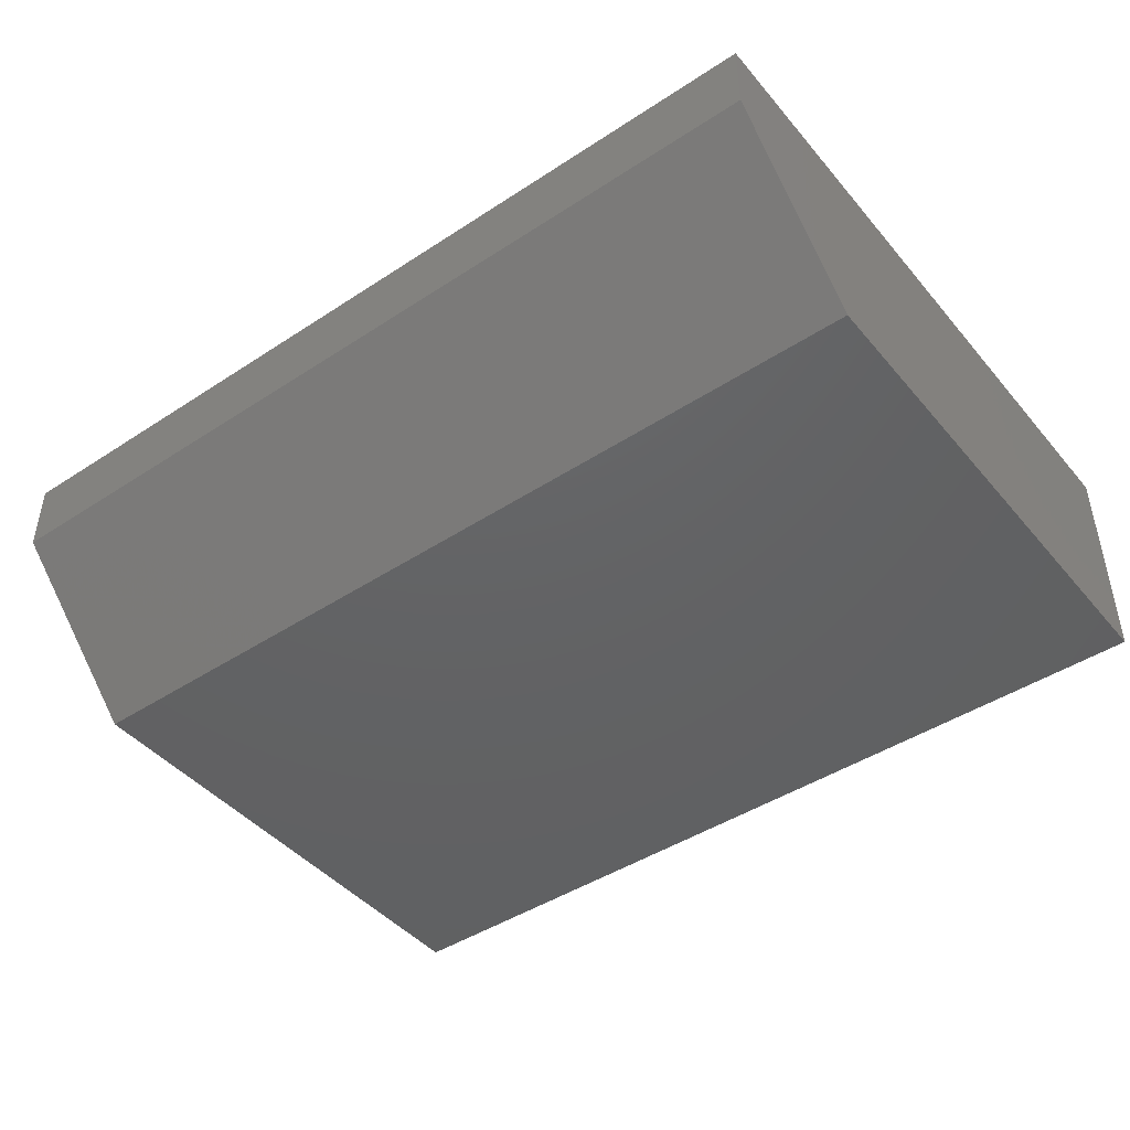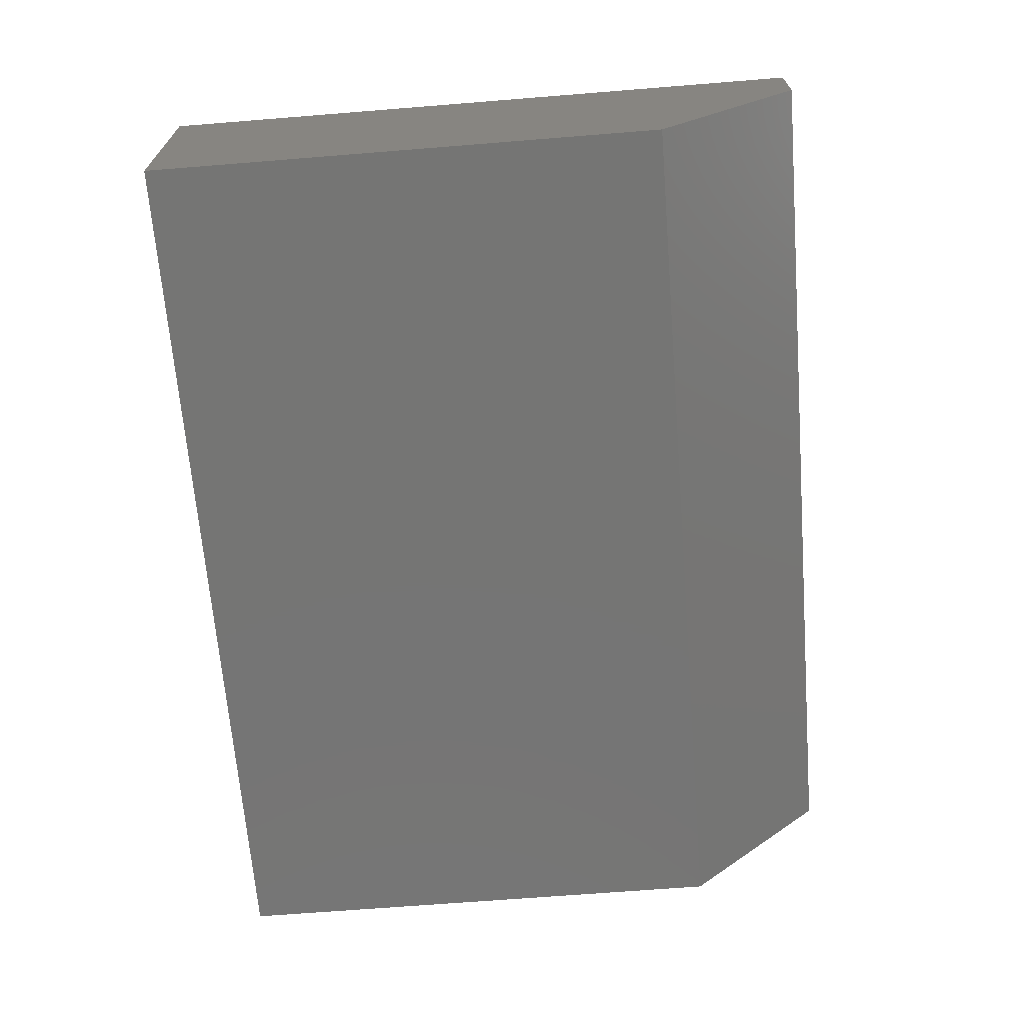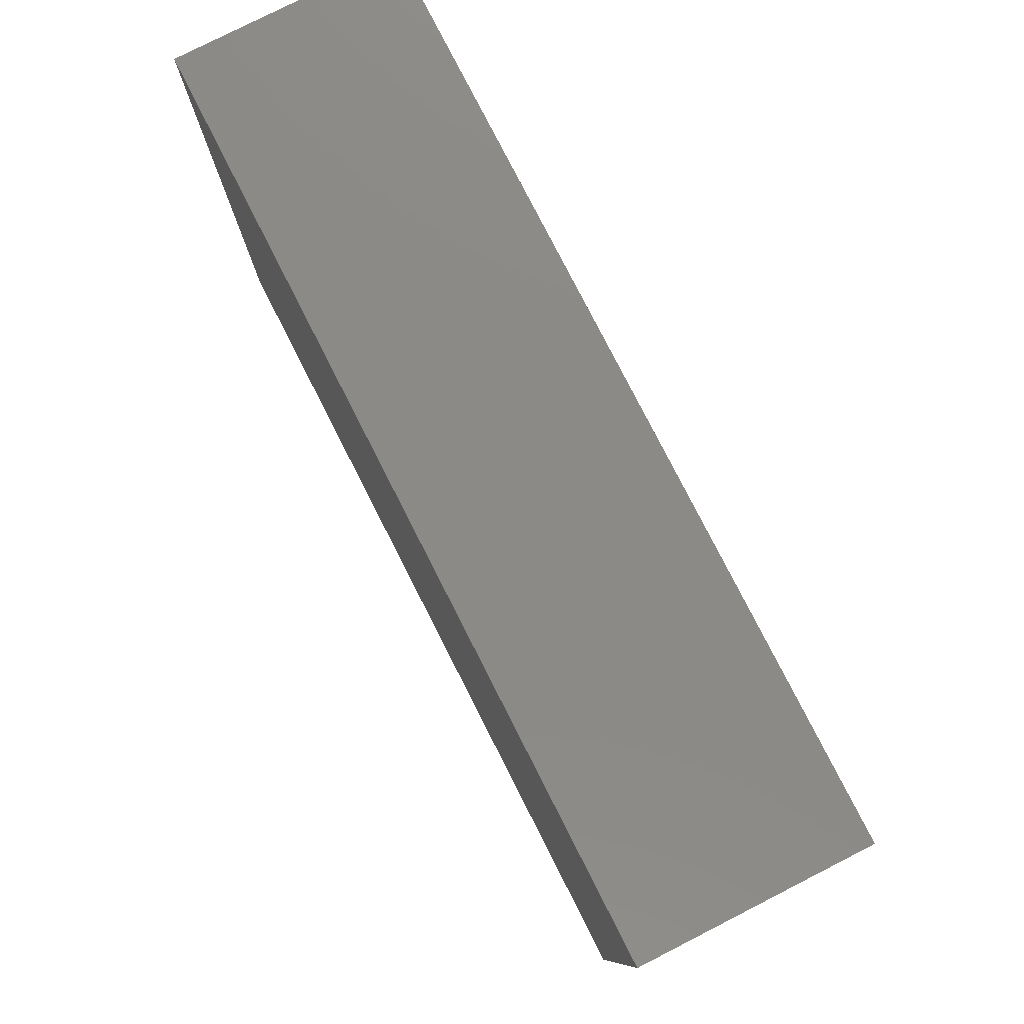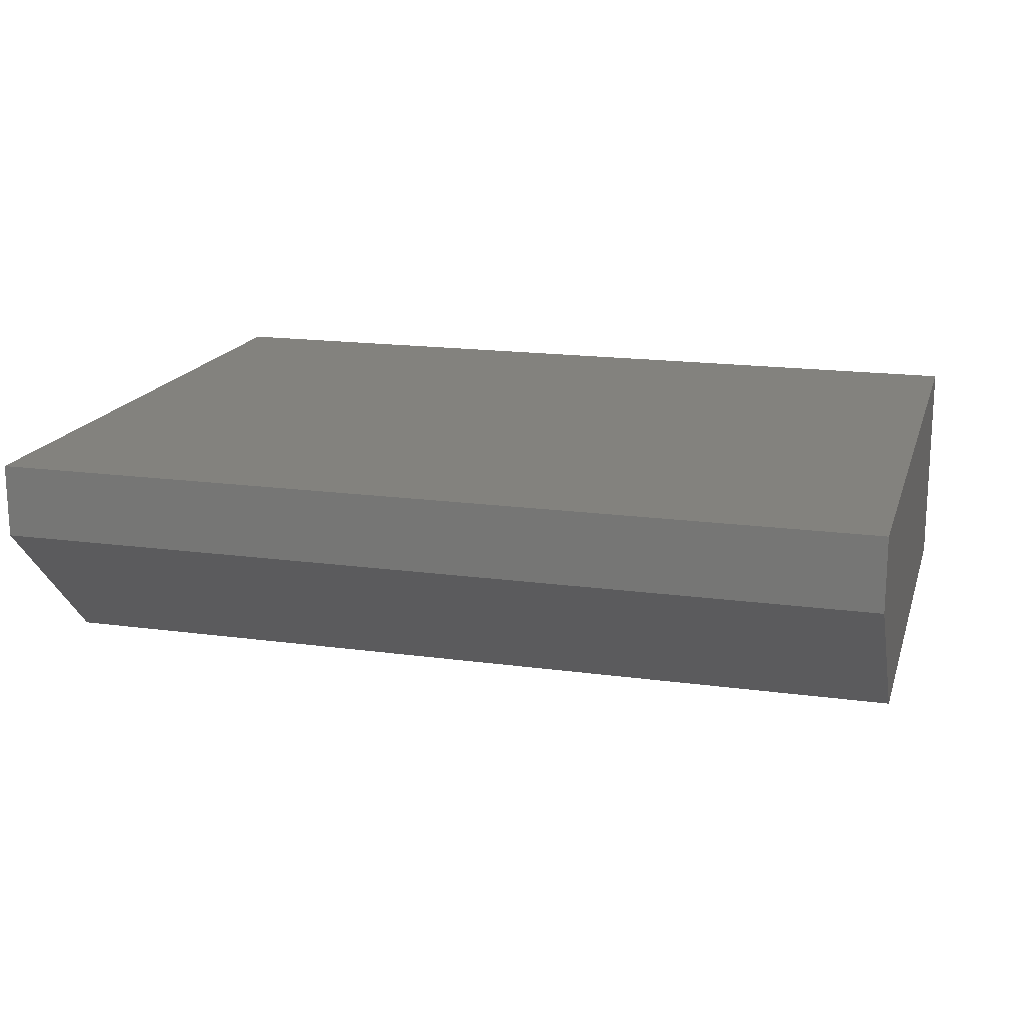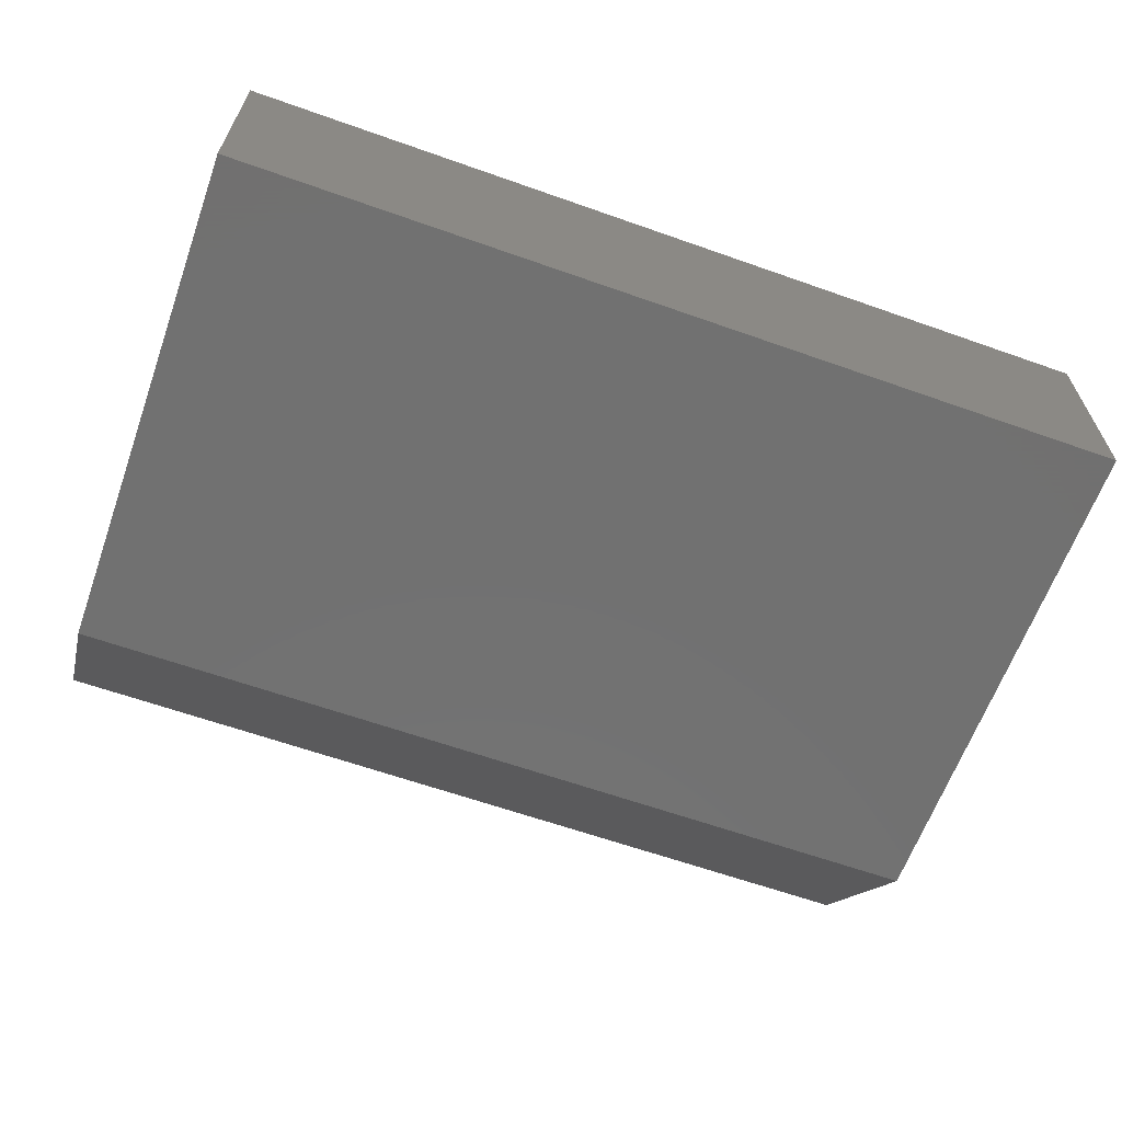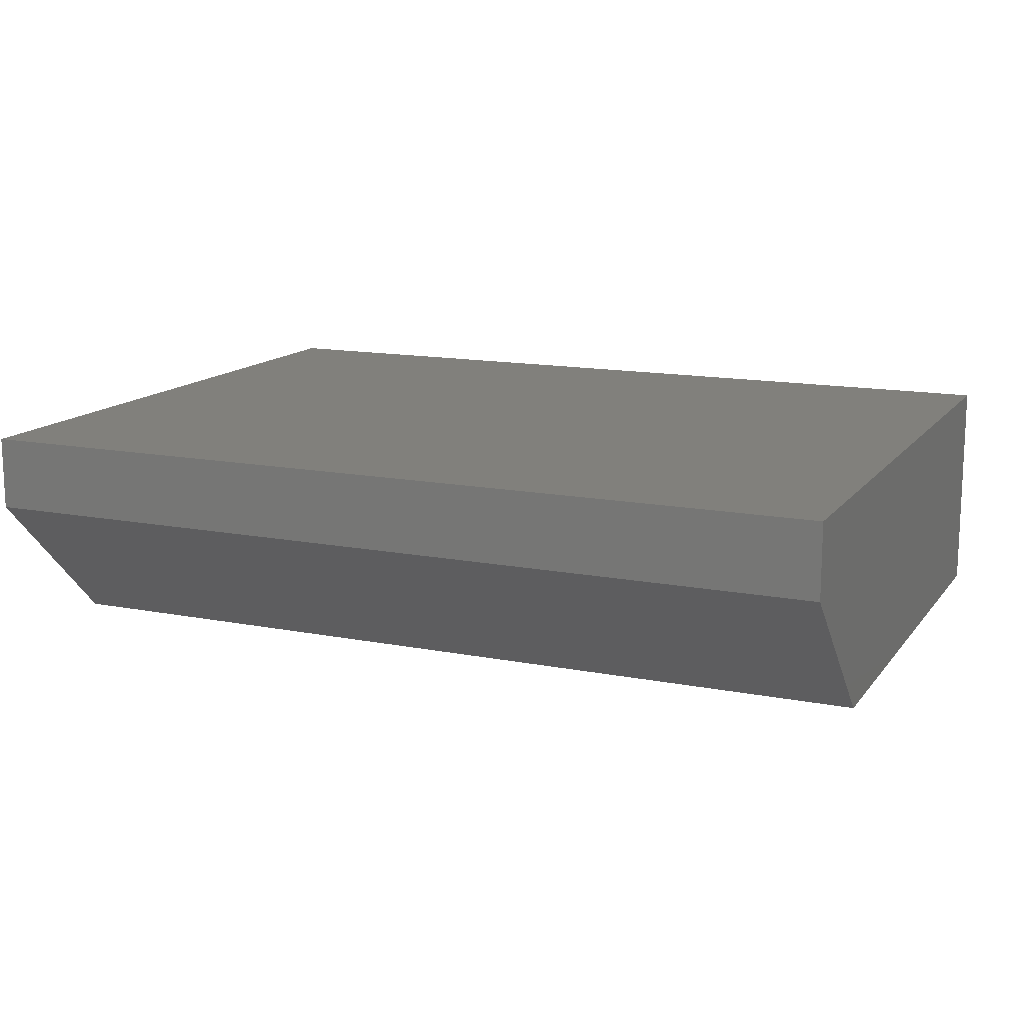
<metadata>
{"format":"stl","ext":"stl","renderer":"f3d","projection":"perspective","resolution":1024,"background":"white","views":[{"elev":-44.6,"azim":37.3,"up":"+Z"},{"elev":-67.3,"azim":-85.4,"up":"+Z"},{"elev":78.9,"azim":63.0,"up":"+Y"},{"elev":17.0,"azim":15.4,"up":"+Z"},{"elev":-63.1,"azim":160.3,"up":"+Z"},{"elev":13.9,"azim":23.6,"up":"+Z"}]}
</metadata>
<code>
# stl→obj: 10 verts, 16 faces
v -0.1411 0.03326 0.7501
v -0.1411 0.2468 0.7501
v -0.1411 0.2468 0.6789
v -0.1411 0.0807 0.6789
v -0.1411 0.03326 0.7264
v 0.1436 0.2468 0.6789
v 0.1436 0.2468 0.7501
v 0.1436 0.0807 0.6789
v 0.1436 0.03326 0.7501
v 0.1436 0.03326 0.7264
f 1 2 3
f 1 3 4
f 1 4 5
f 6 3 2
f 6 2 7
f 4 3 6
f 4 6 8
f 1 9 7
f 1 7 2
f 10 8 6
f 10 6 7
f 10 7 9
f 10 9 1
f 10 1 5
f 10 5 4
f 10 4 8

</code>
